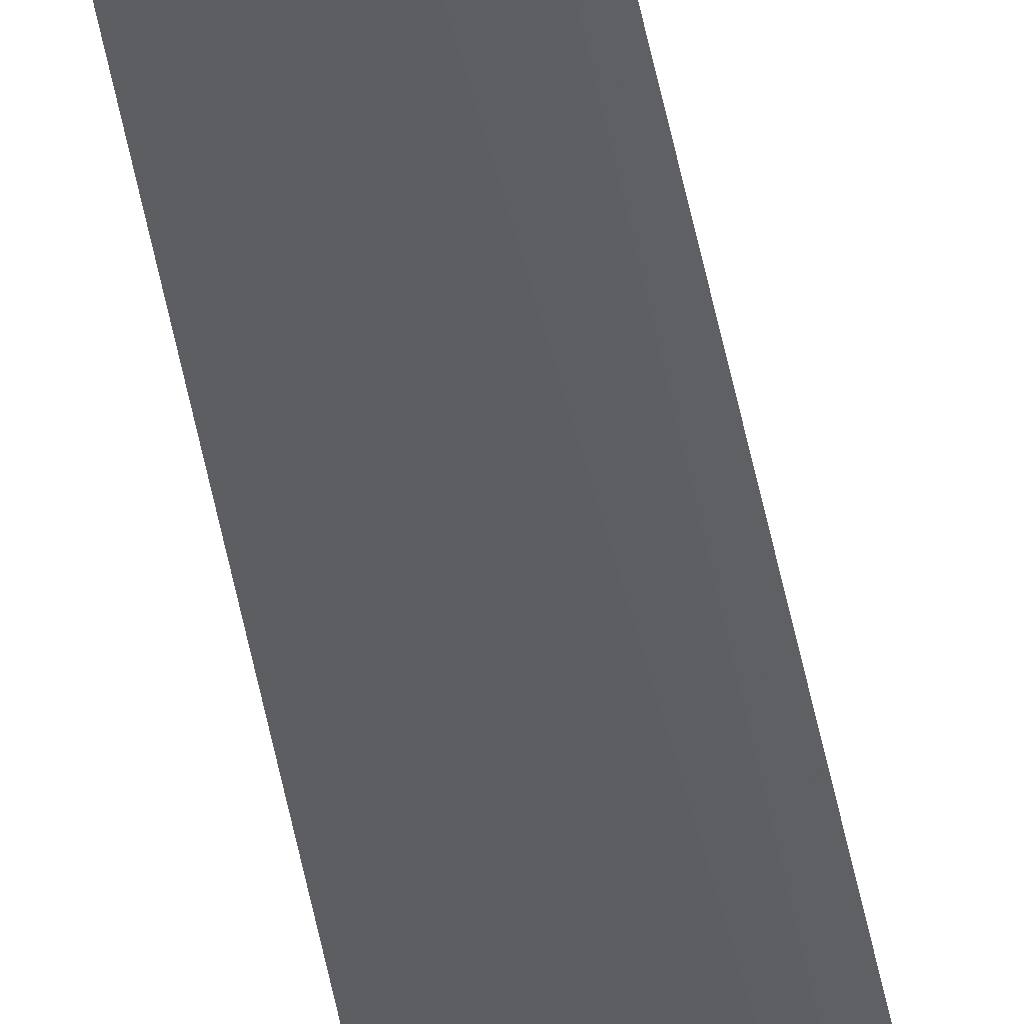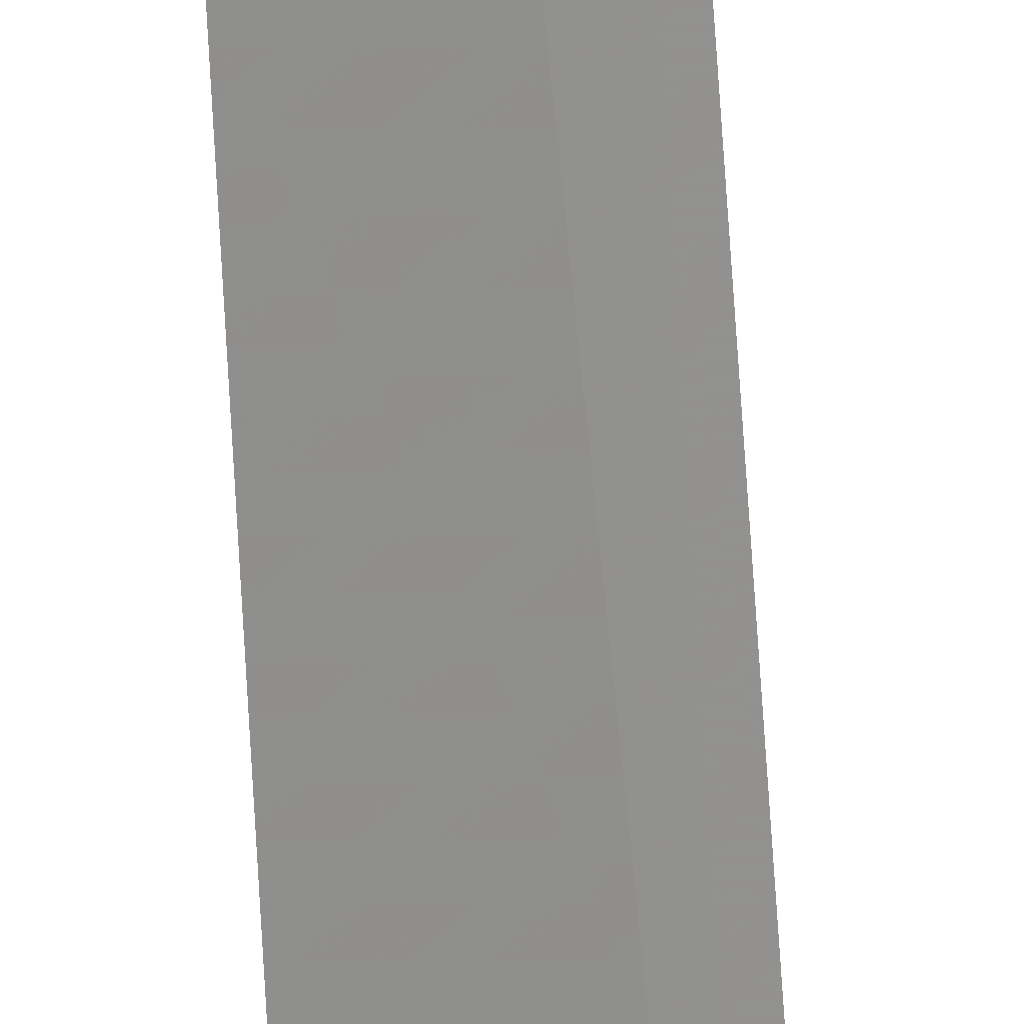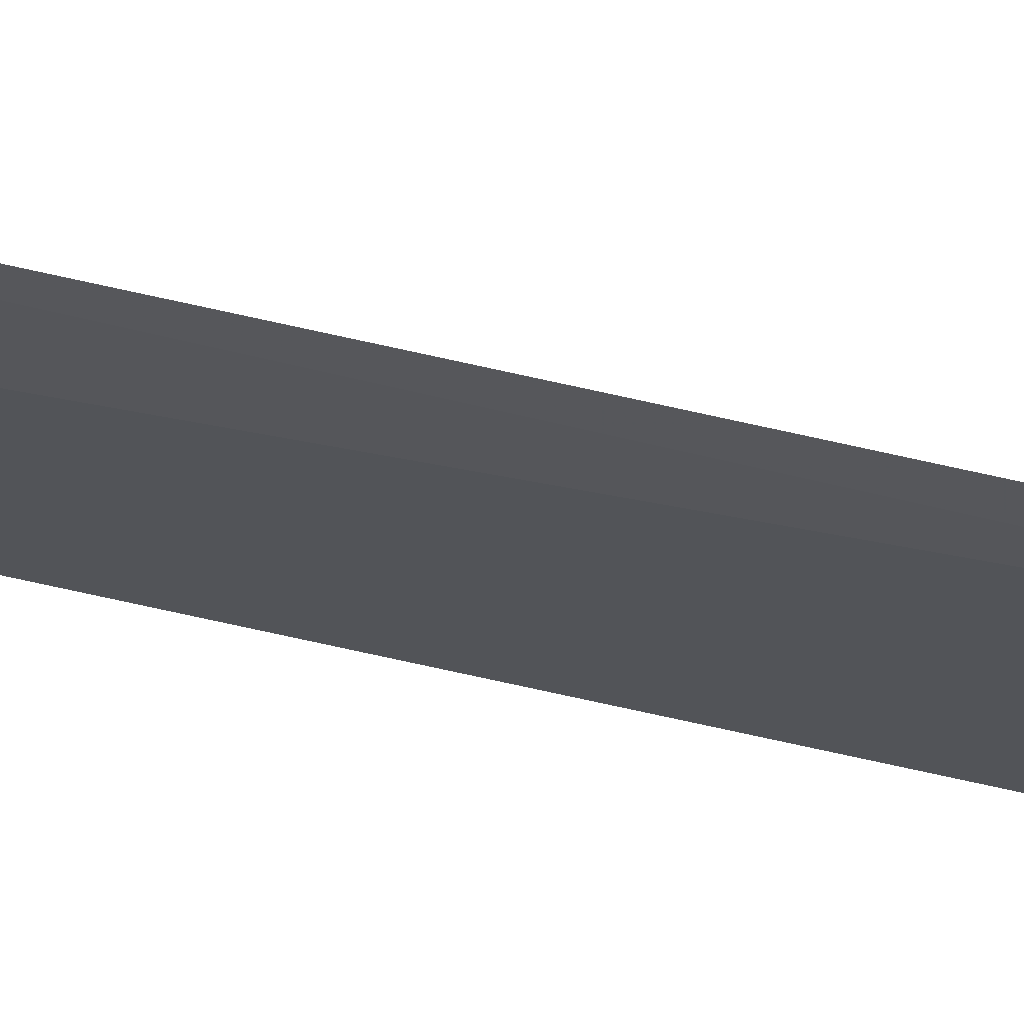
<metadata>
{"format":"obj","ext":"obj","renderer":"f3d","projection":"perspective","resolution":1024,"background":"white","views":[{"elev":-37.5,"azim":9.8,"up":"+Y"},{"elev":-64.0,"azim":4.6,"up":"+Y"},{"elev":-6.9,"azim":32.4,"up":"+Y"}]}
</metadata>
<code>
v -27.32 -34.28 -5
v -27.11 -34.19 4.571
v -27.32 -34.28 -10
v -27.45 -34.33 4.393
v -27.73 -34.42 -5
v -27.29 -34.28 -5
f 1 2 4
f 1 4 5
f 1 3 2
f 1 5 6
f 1 6 3

</code>
